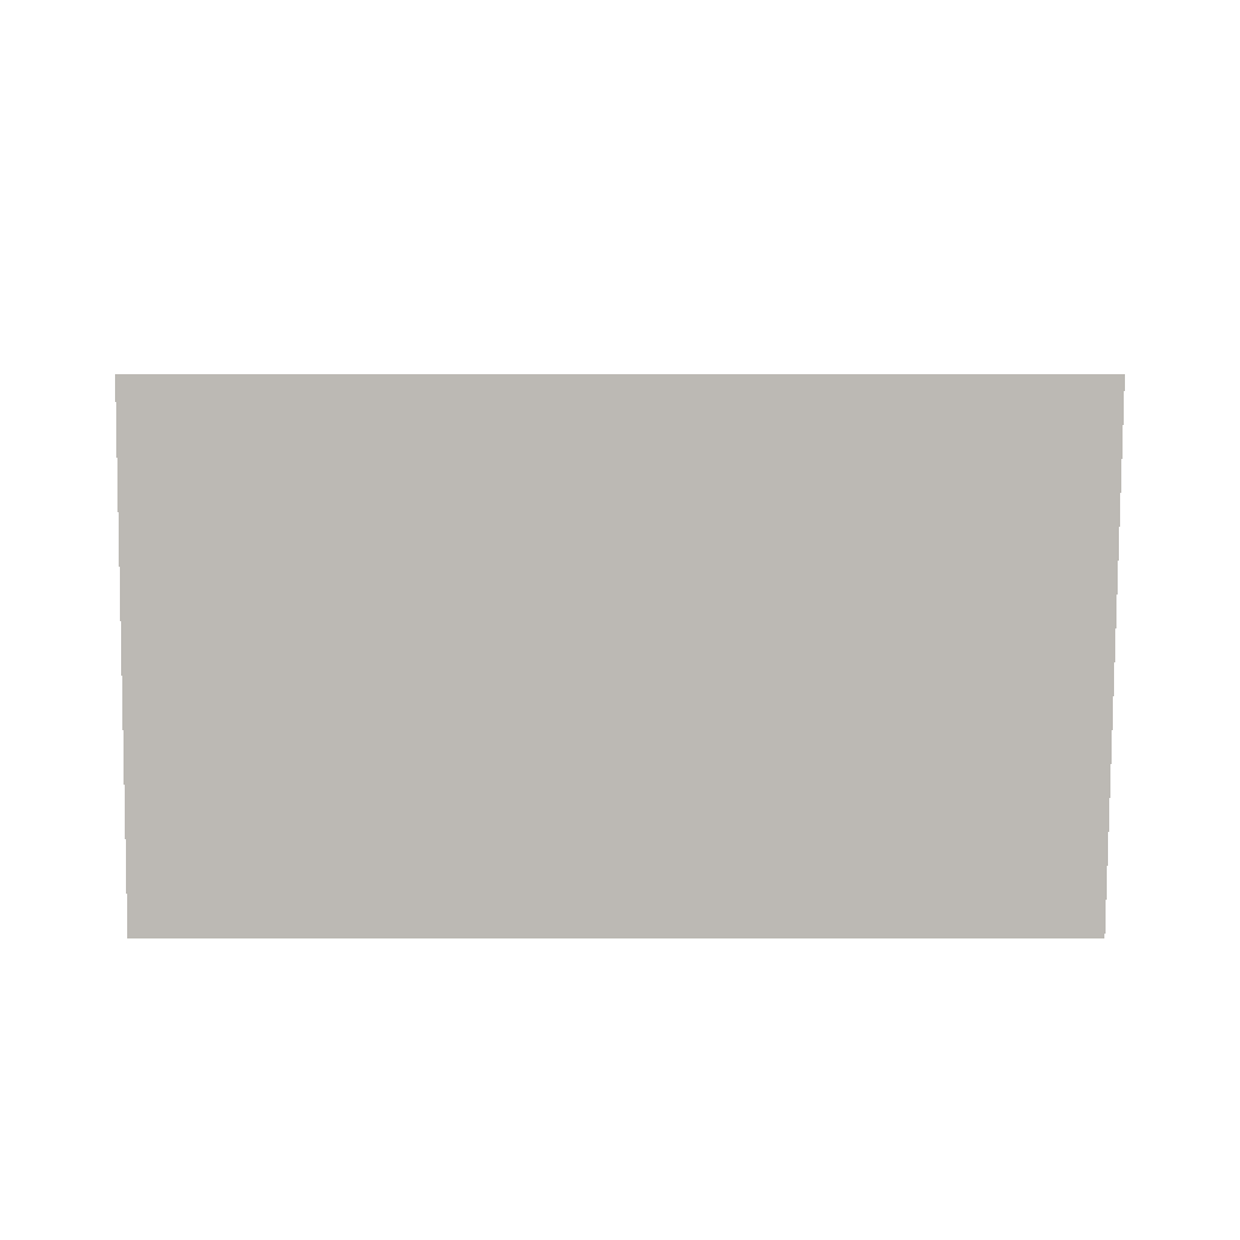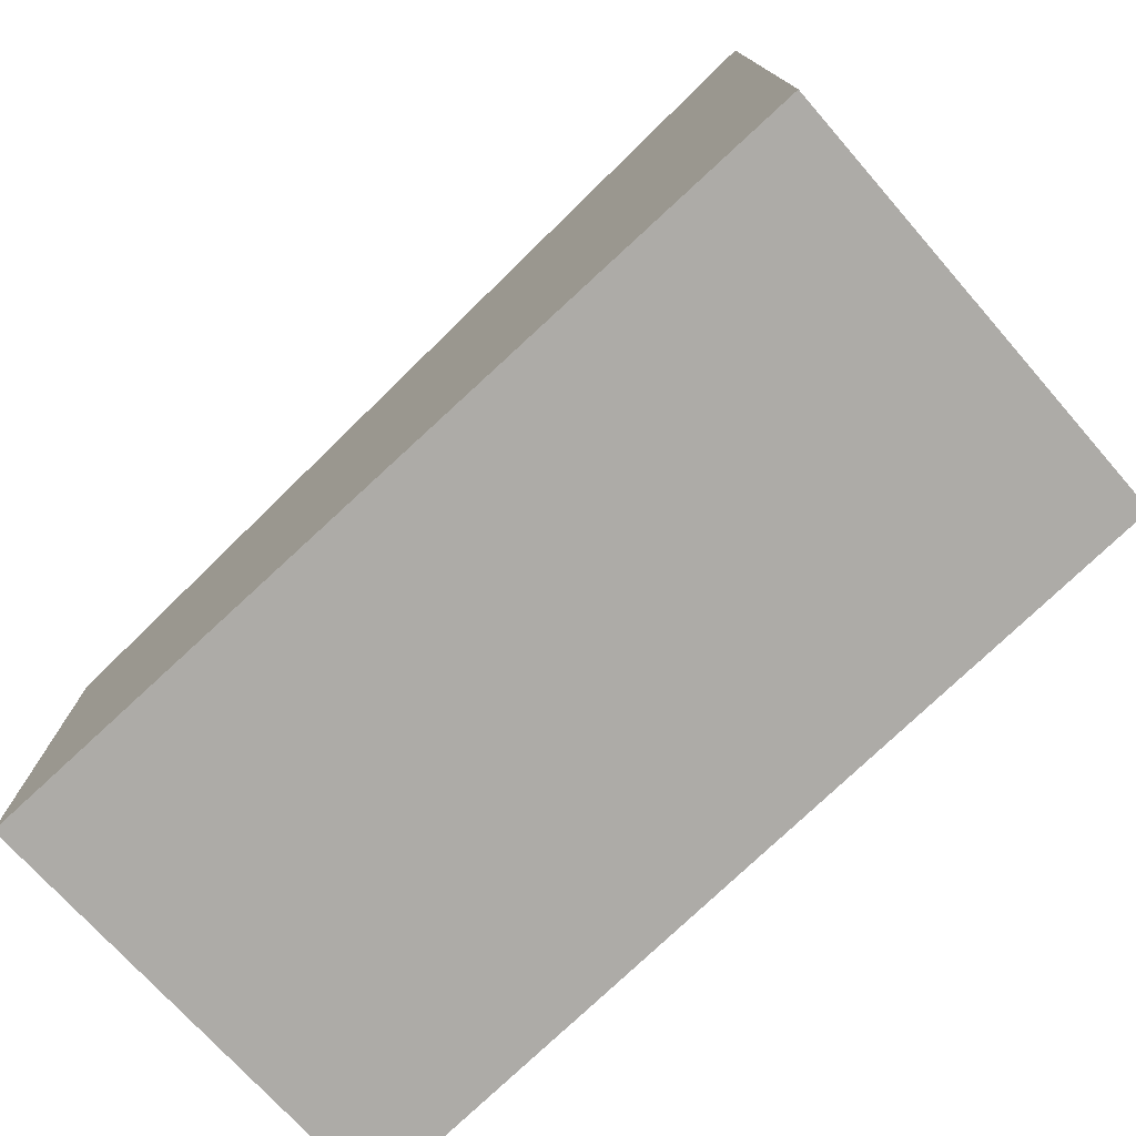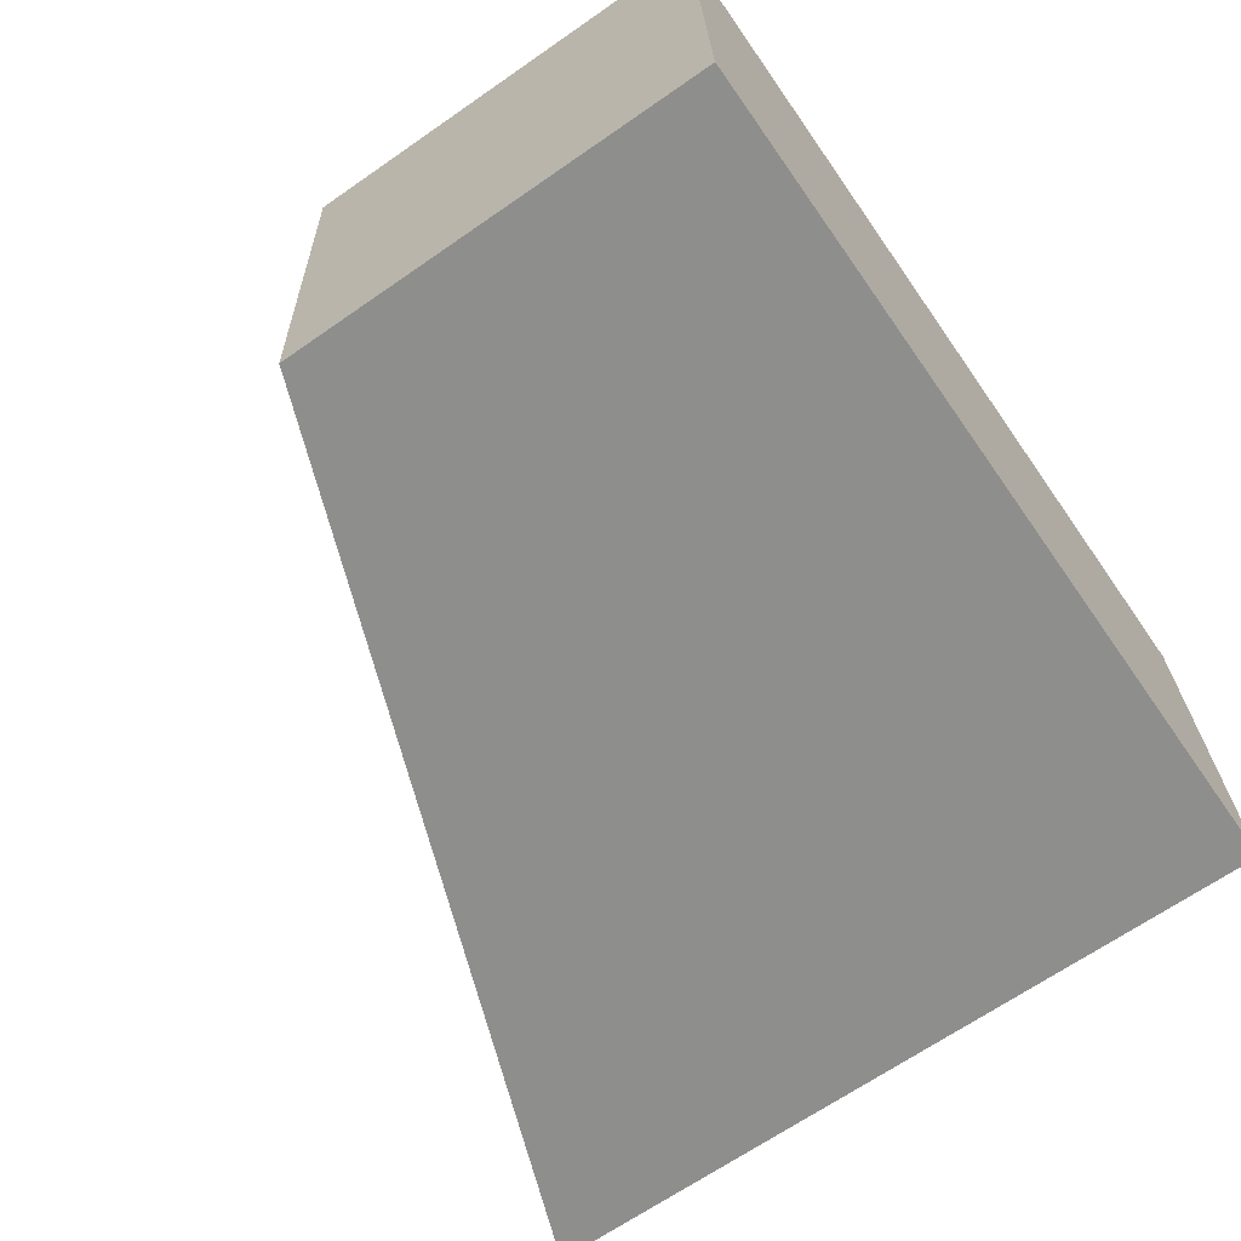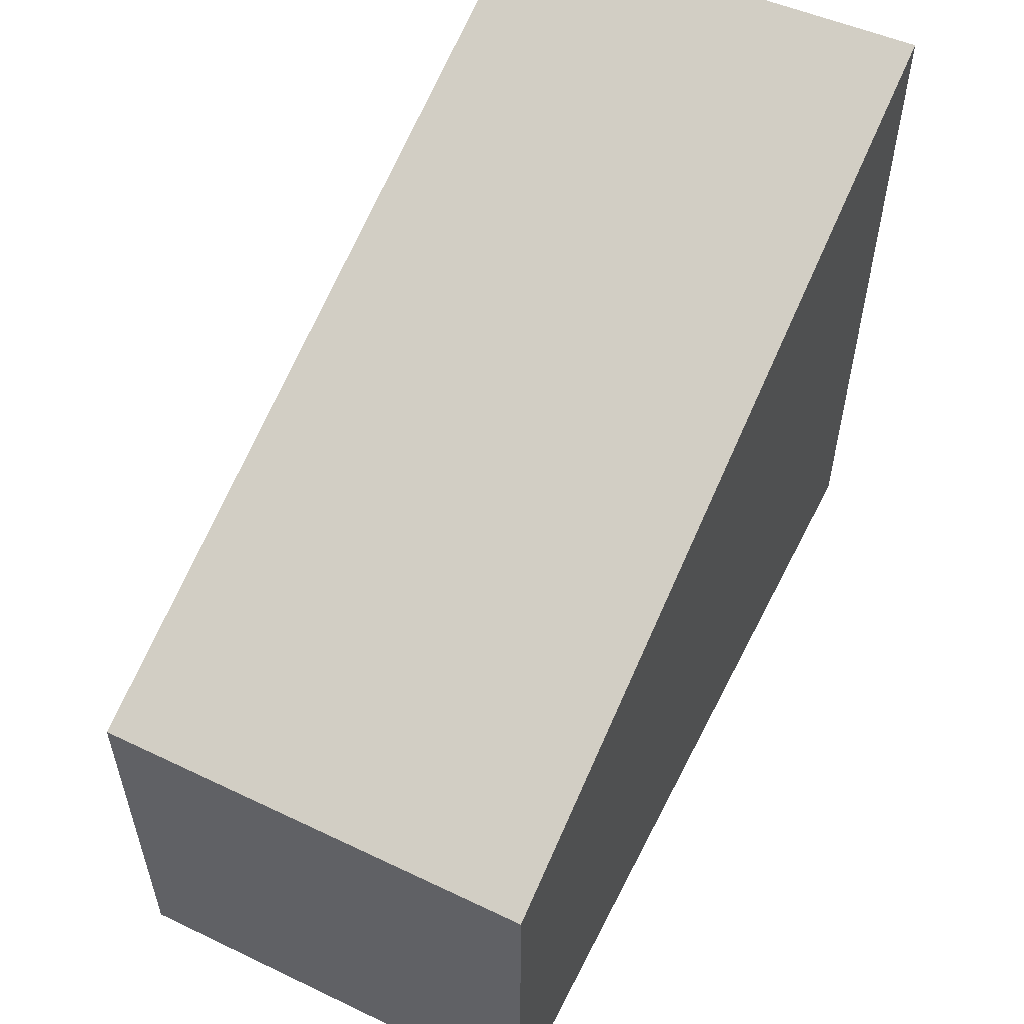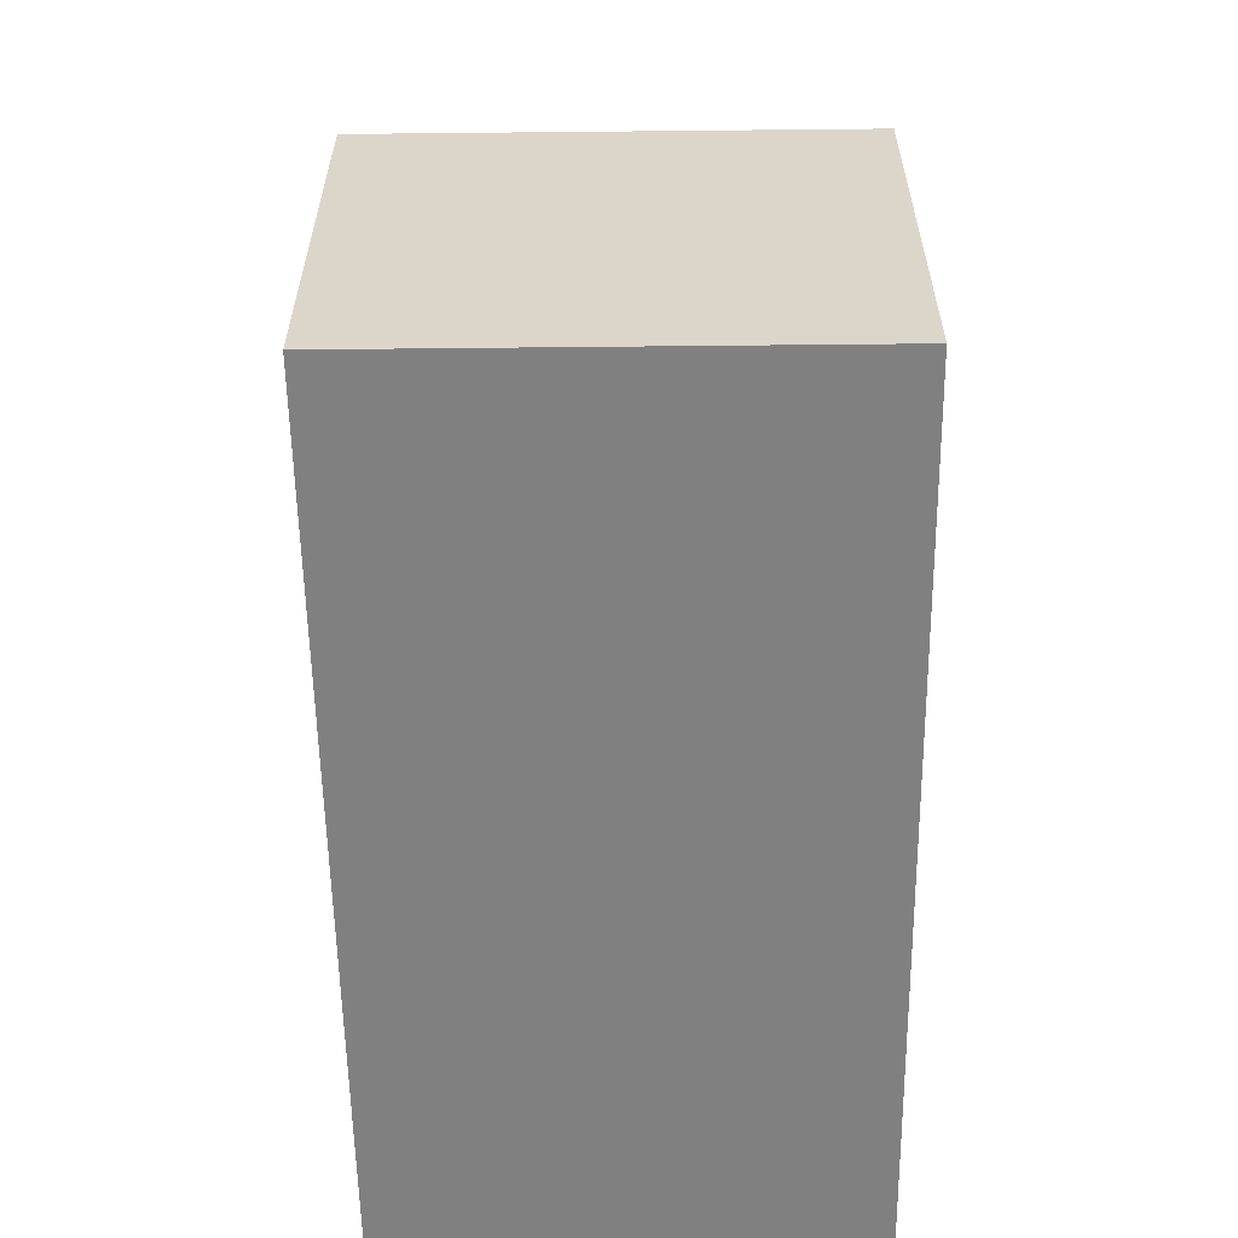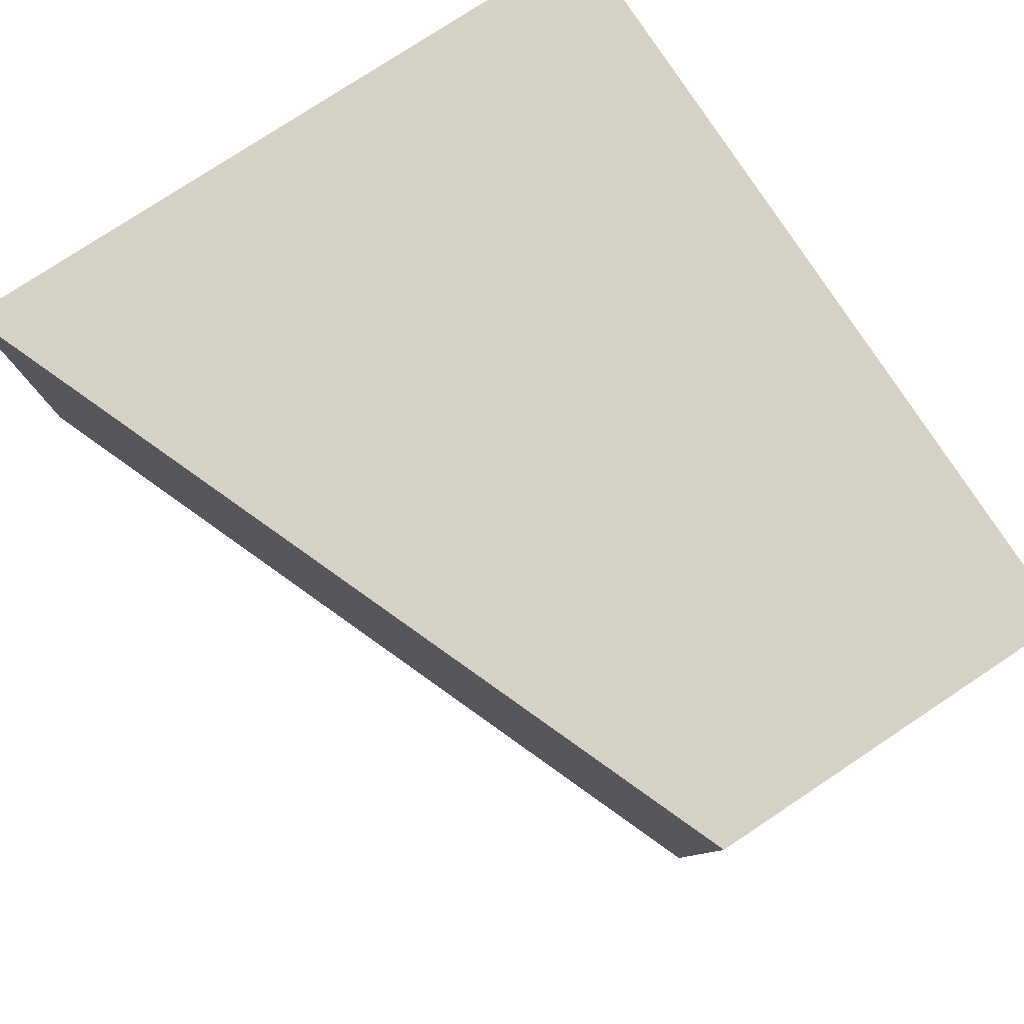
<metadata>
{"format":"obj","ext":"obj","renderer":"f3d","projection":"perspective","resolution":1024,"background":"white","views":[{"elev":7.1,"azim":90.0,"up":"+Z"},{"elev":-76.4,"azim":40.5,"up":"+Y"},{"elev":-67.2,"azim":-55.2,"up":"+Z"},{"elev":55.6,"azim":-65.8,"up":"+Y"},{"elev":-60.1,"azim":-91.9,"up":"+Y"},{"elev":77.8,"azim":-123.5,"up":"+Z"}]}
</metadata>
<code>
v  5.193 4.502 0.203
v  0.116 2.48 -2.653
v  0 2.48 1.519e-16
v  5.214 4.467 -2.369
v  0.116 1.624e-16 -2.653
v  0 0 0
v  5.193 -1.243e-17 0.203
v  5.214 1.451e-16 -2.369
g defaultobject
f 1 2 3
f 2 1 4
f 5 3 2
f 3 5 6
f 3 7 1
f 7 3 6
f 7 4 1
f 4 7 8
f 8 2 4
f 2 8 5
f 8 6 5
f 6 8 7

</code>
